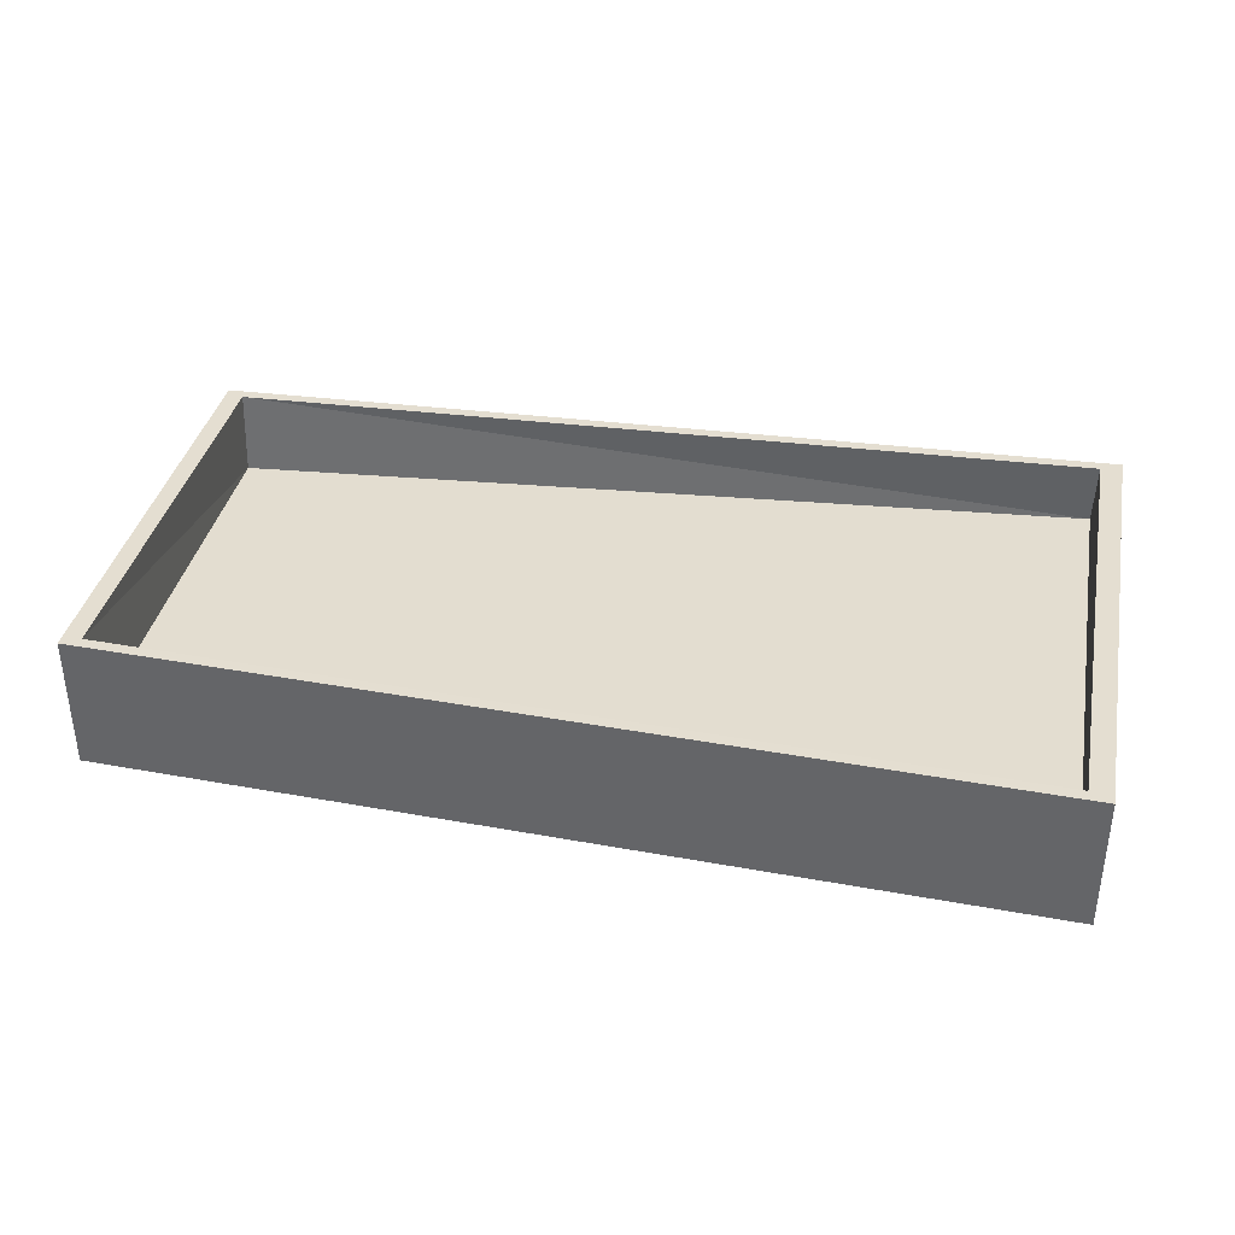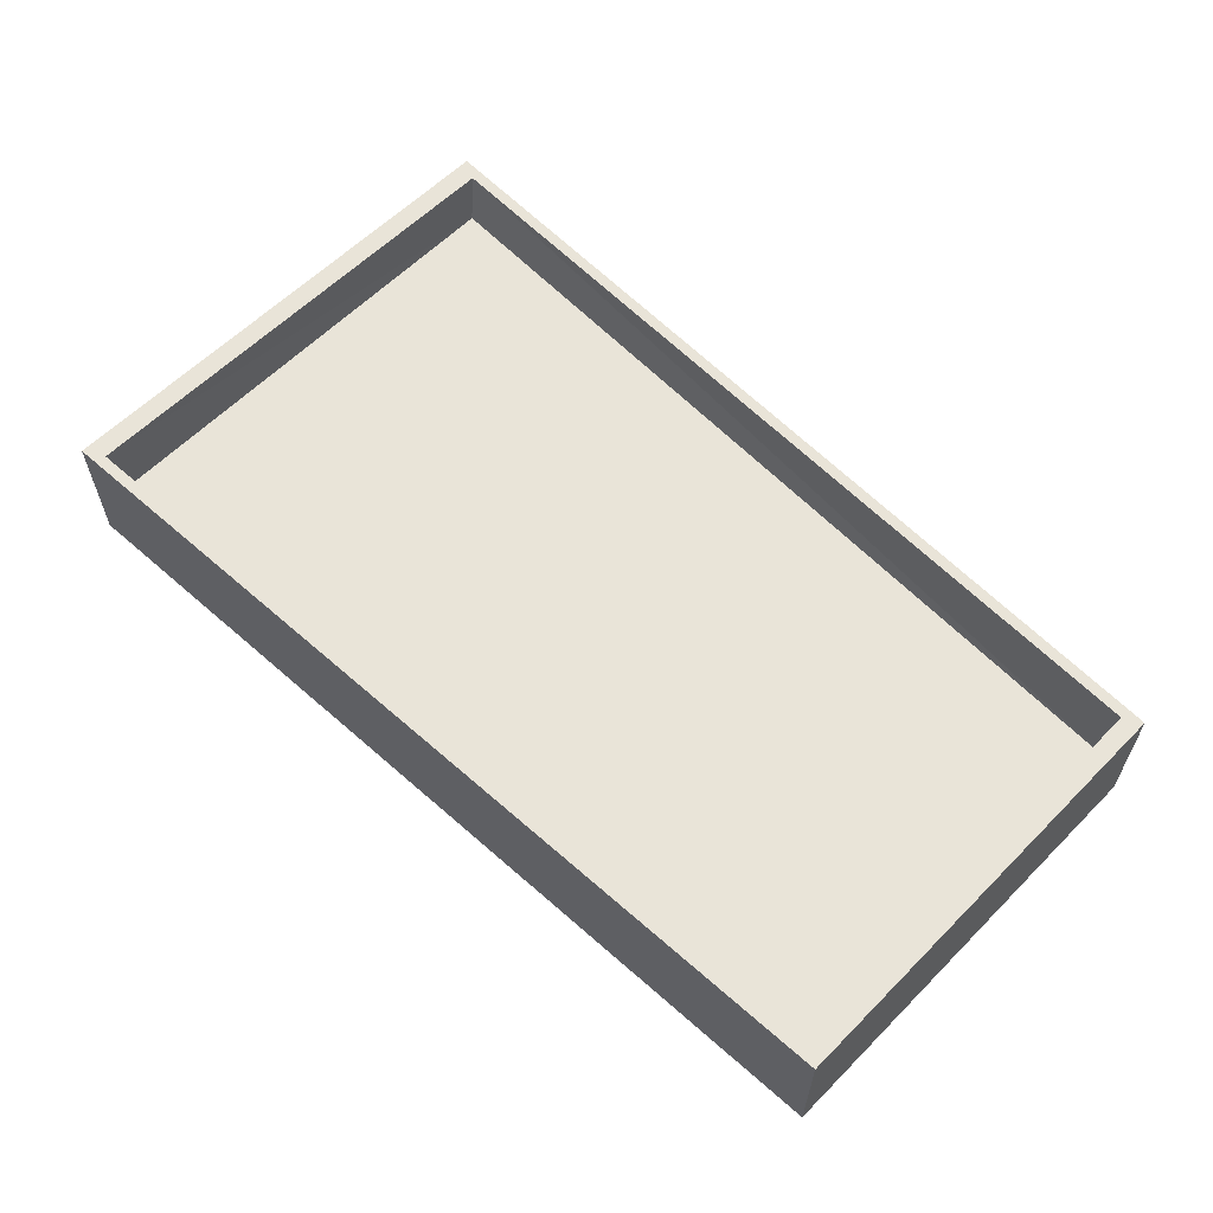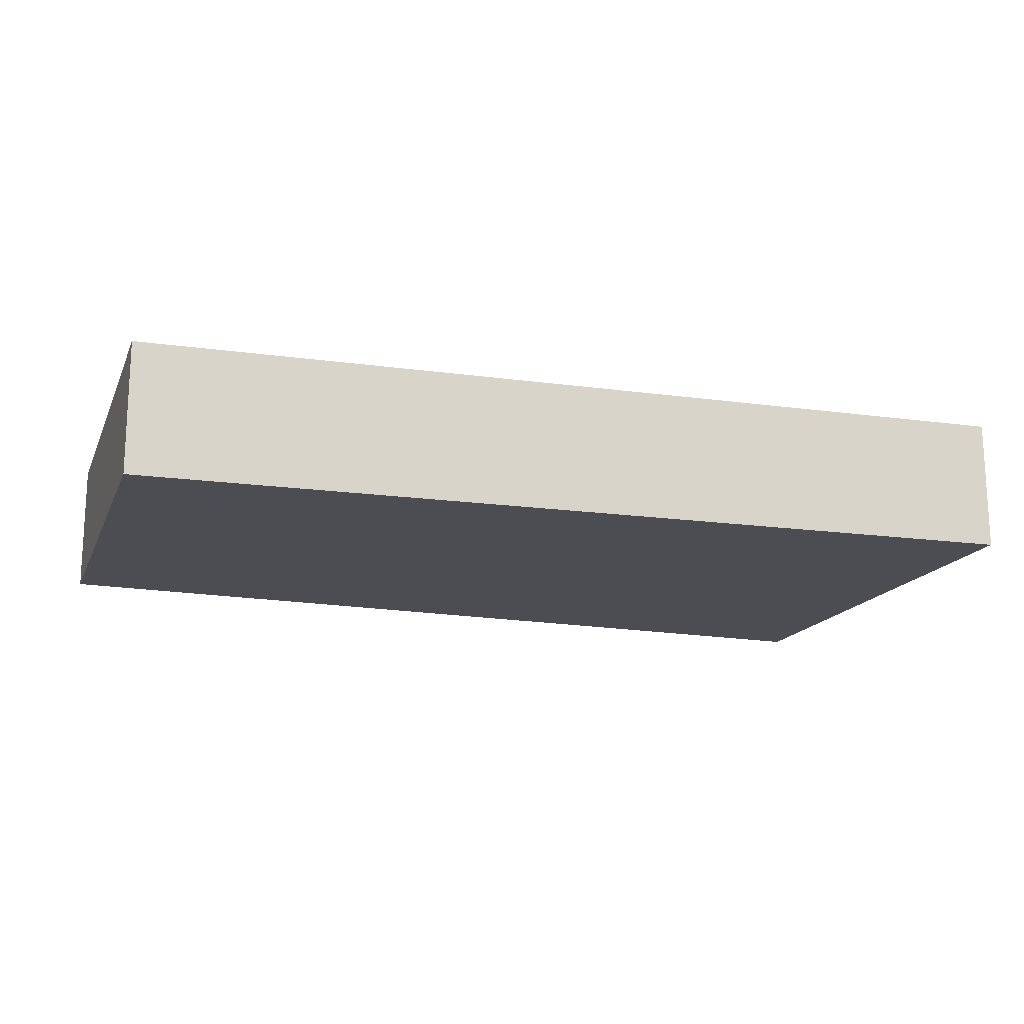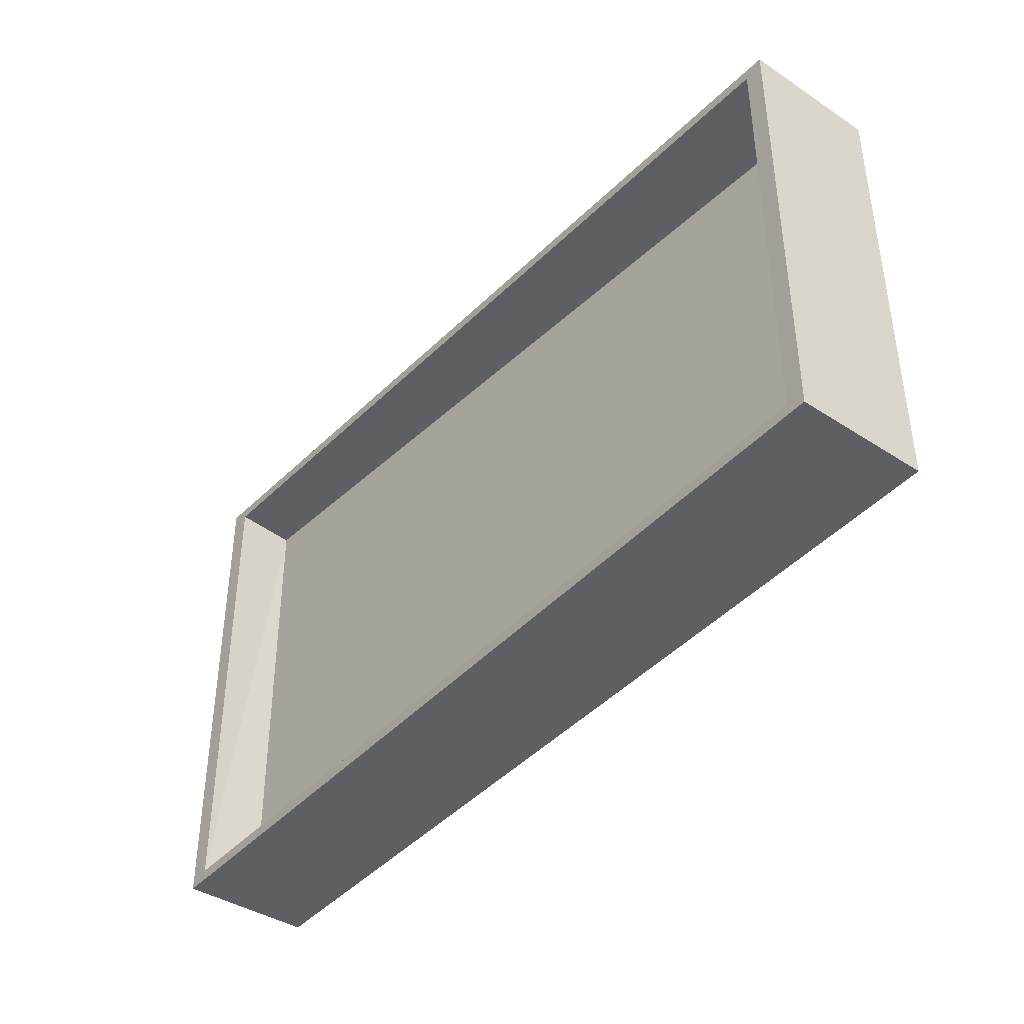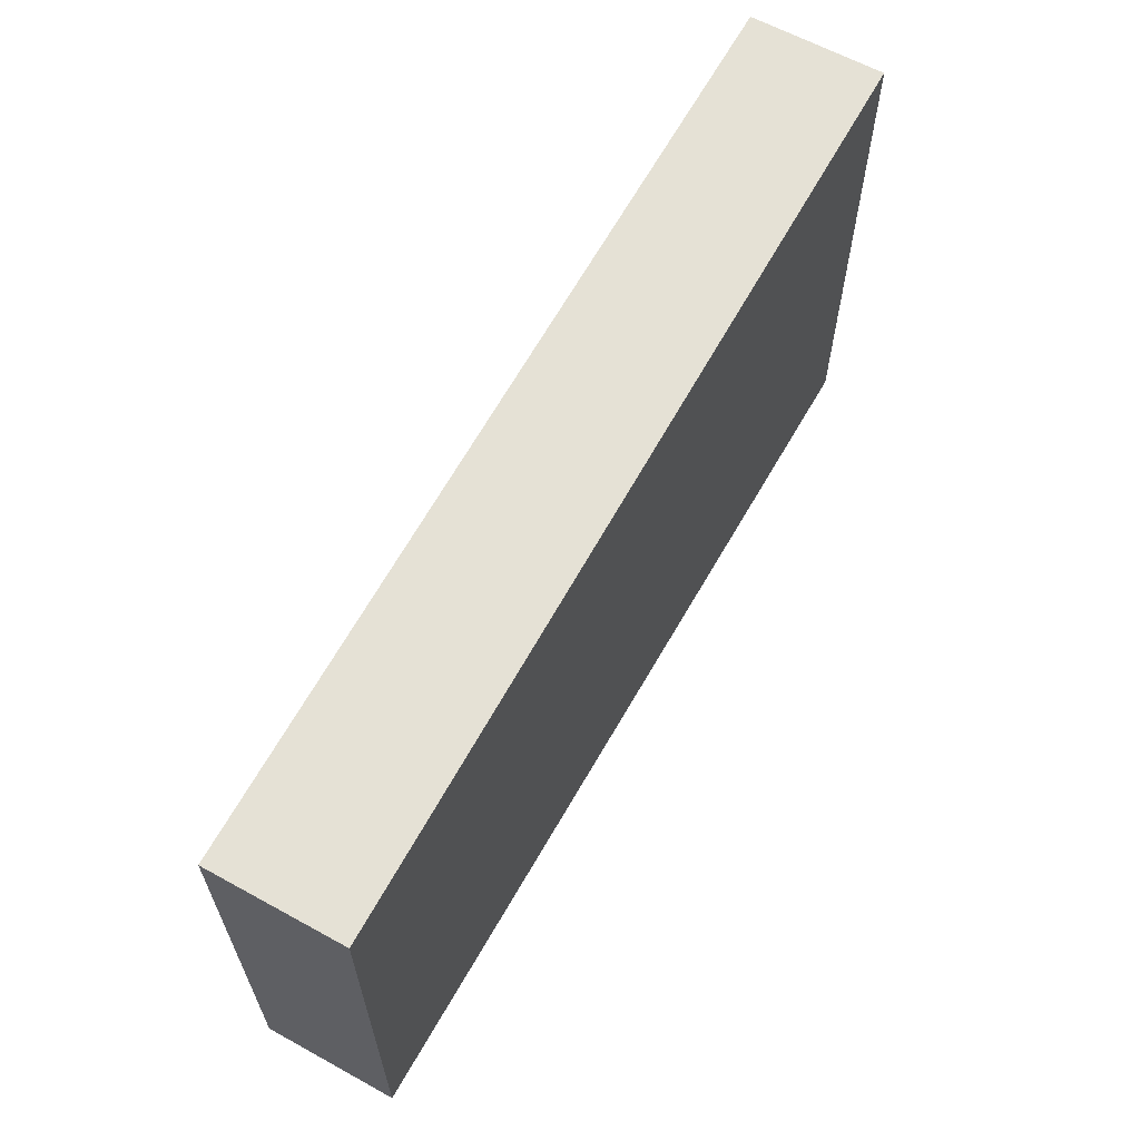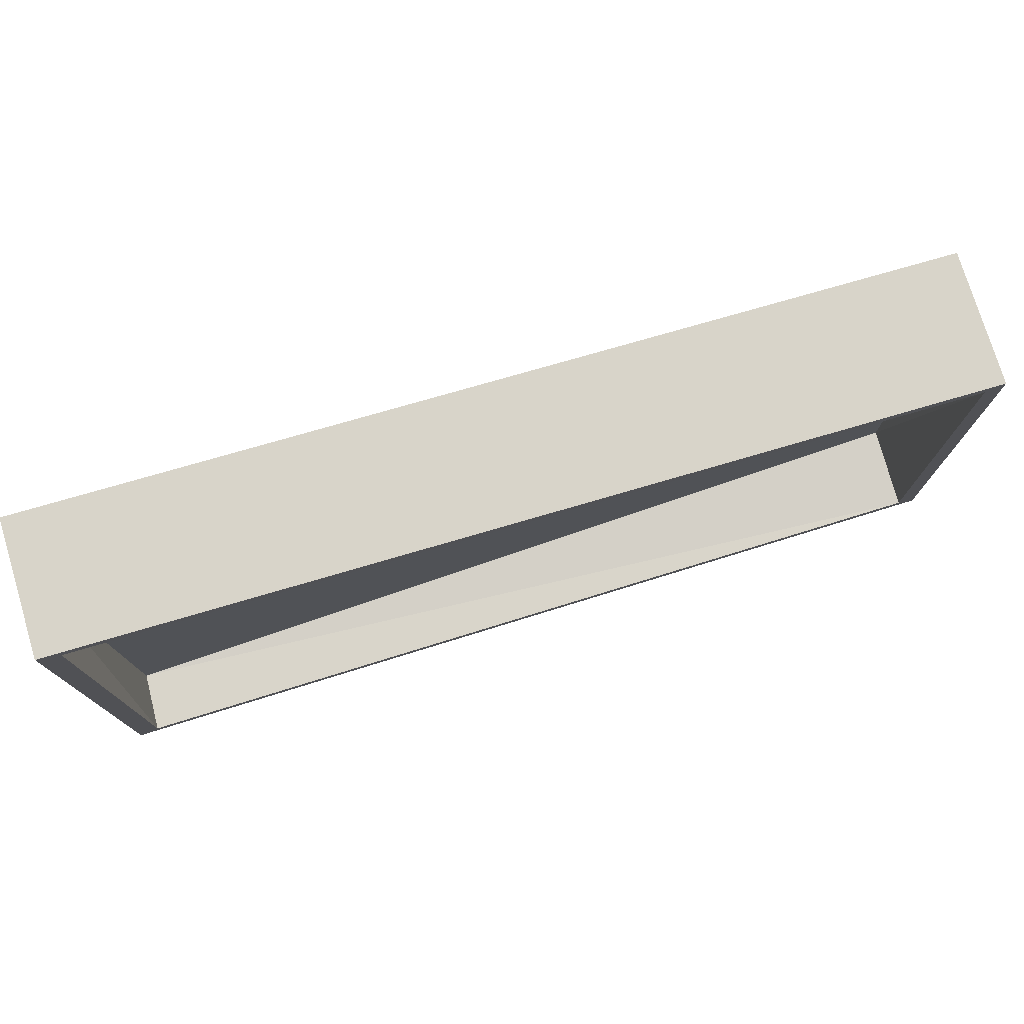
<metadata>
{"format":"obj","ext":"obj","renderer":"f3d","projection":"perspective","resolution":1024,"background":"white","views":[{"elev":36.4,"azim":11.3,"up":"+Y"},{"elev":59.9,"azim":-135.7,"up":"+Y"},{"elev":-16.4,"azim":-18.1,"up":"+Y"},{"elev":-40.4,"azim":-128.8,"up":"+Z"},{"elev":62.6,"azim":-60.9,"up":"+Z"},{"elev":76.3,"azim":163.2,"up":"+Z"}]}
</metadata>
<code>
o Cube.001
v 6.836 -1 3.826
v -6.799 -1 -3.34
v 6.836 -1 -3.86
v -6.799 0.9998 3.31
v -6.524 0.9998 -3.185
v -6.799 0.9998 -3.34
v 6.836 0.9998 -3.86
v 6.836 0.9998 3.826
v -6.799 -1 3.31
v -6.524 0.9998 3.155
v -6.549 -0.2693 -3.136
v 6.518 0.9998 -3.681
v 6.517 0.9998 3.647
v 6.483 0.07158 -3.737
v -6.494 -0.2673 3.204
v 6.547 0.07362 3.59
f 1 2 3
f 4 5 6
f 7 1 3
f 8 9 1
f 4 2 9
f 3 6 7
f 6 12 7
f 4 13 10
f 8 12 13
f 1 9 2
f 4 10 5
f 7 8 1
f 8 4 9
f 4 6 2
f 3 2 6
f 6 5 12
f 4 8 13
f 8 7 12
f 14 15 16
f 14 11 15
f 10 11 5
f 5 14 12
f 13 15 10
f 12 16 13
f 10 15 11
f 5 11 14
f 13 16 15
f 12 14 16

</code>
